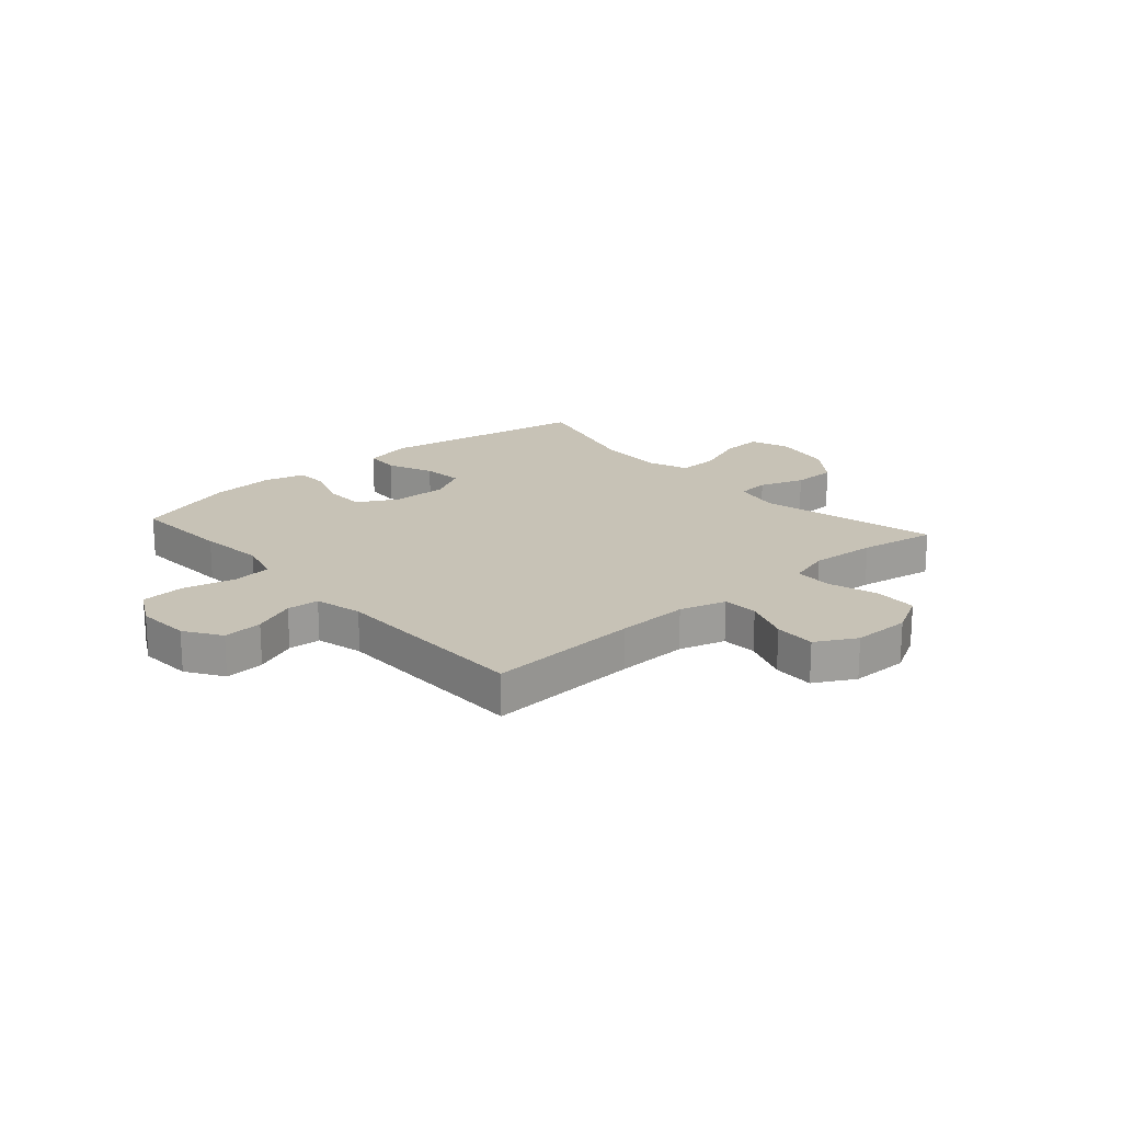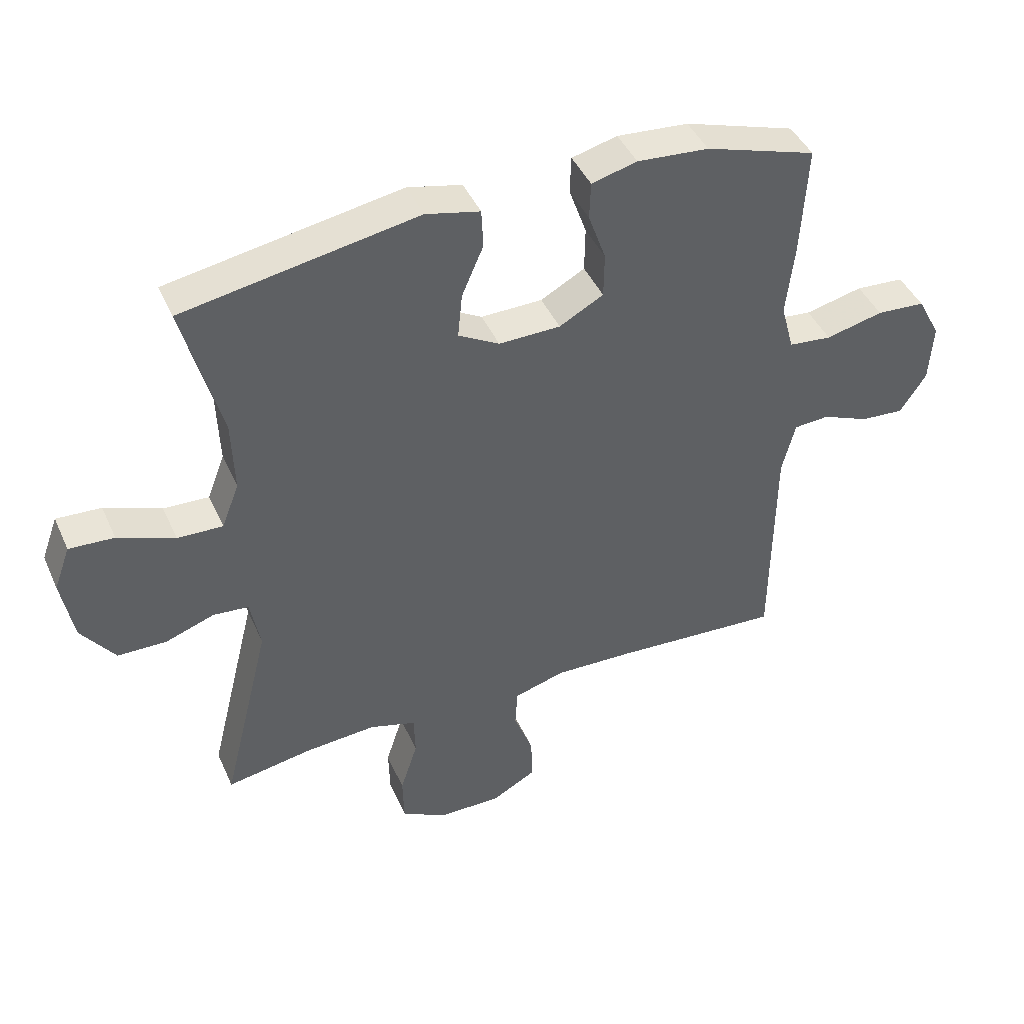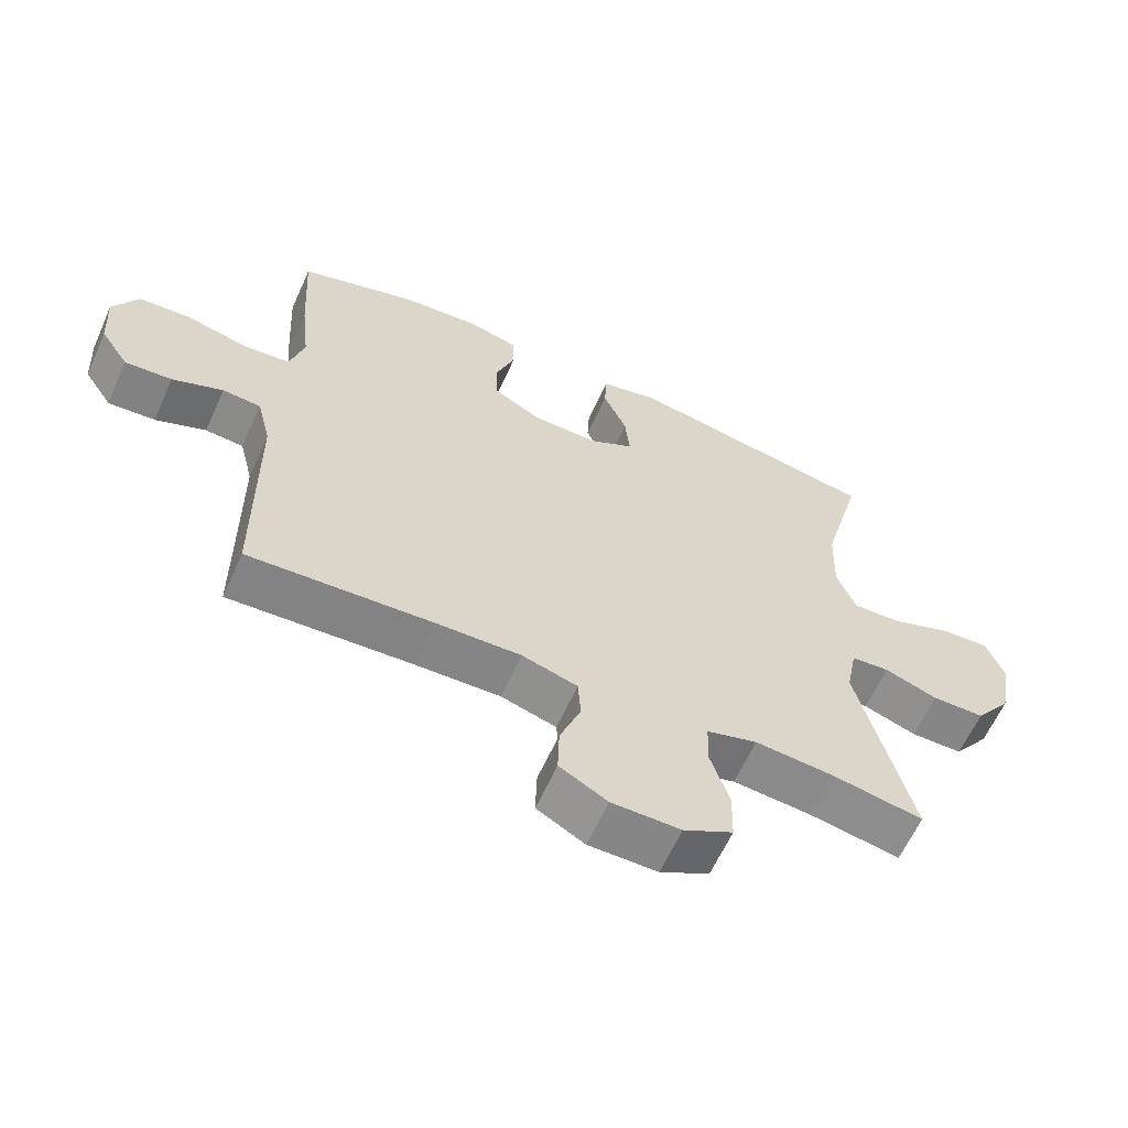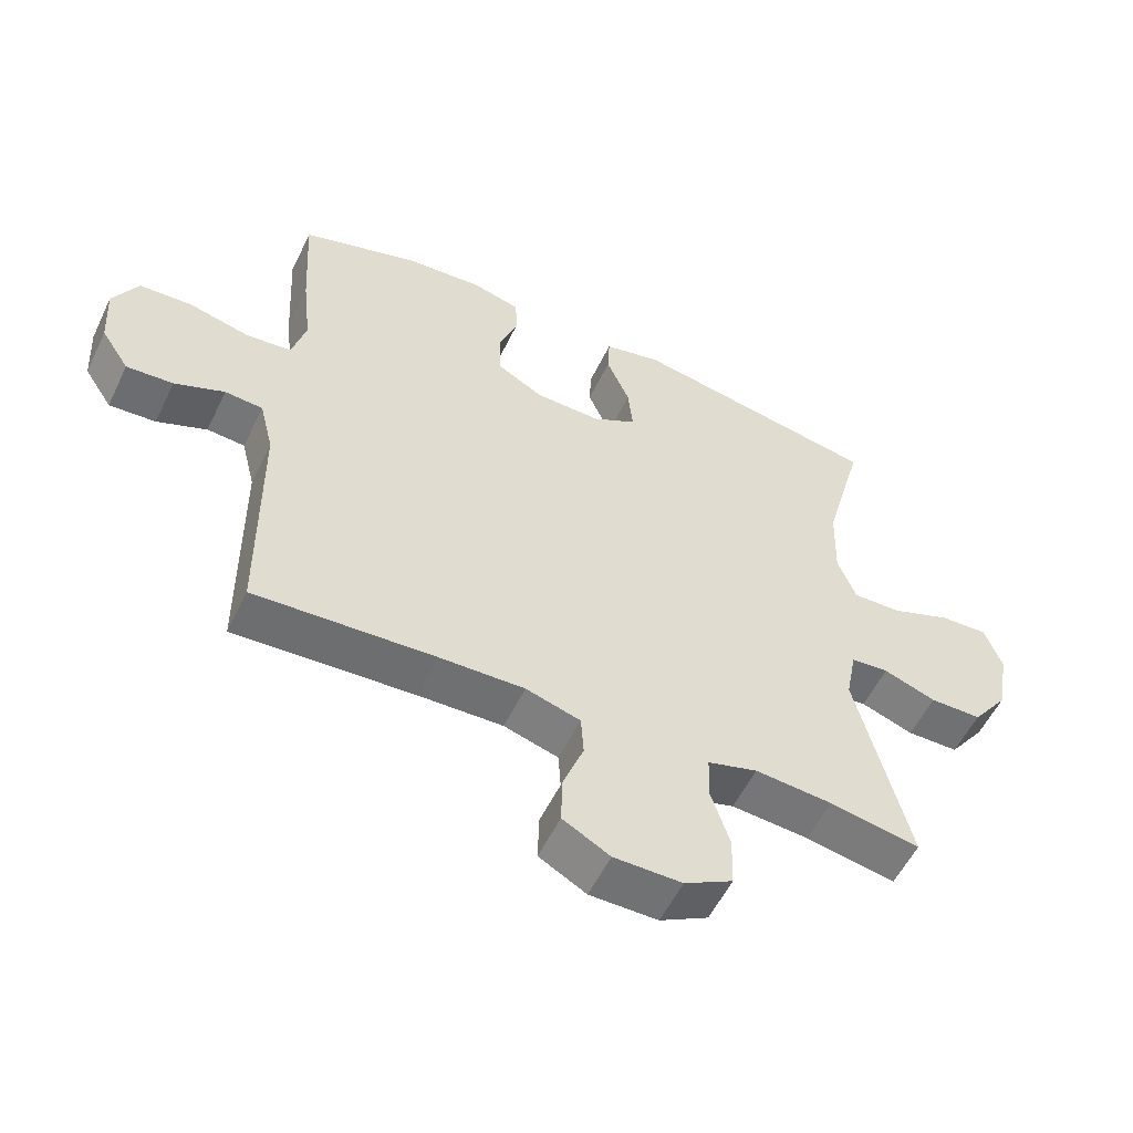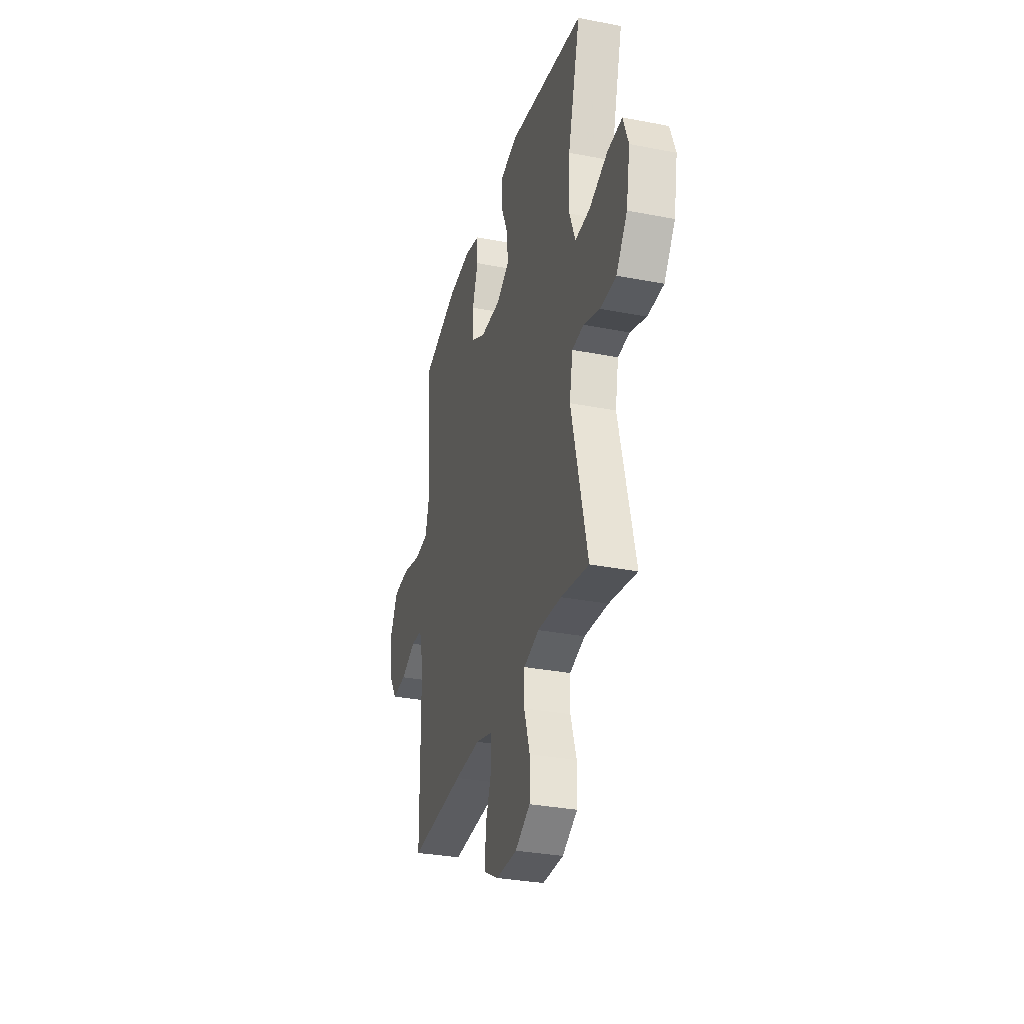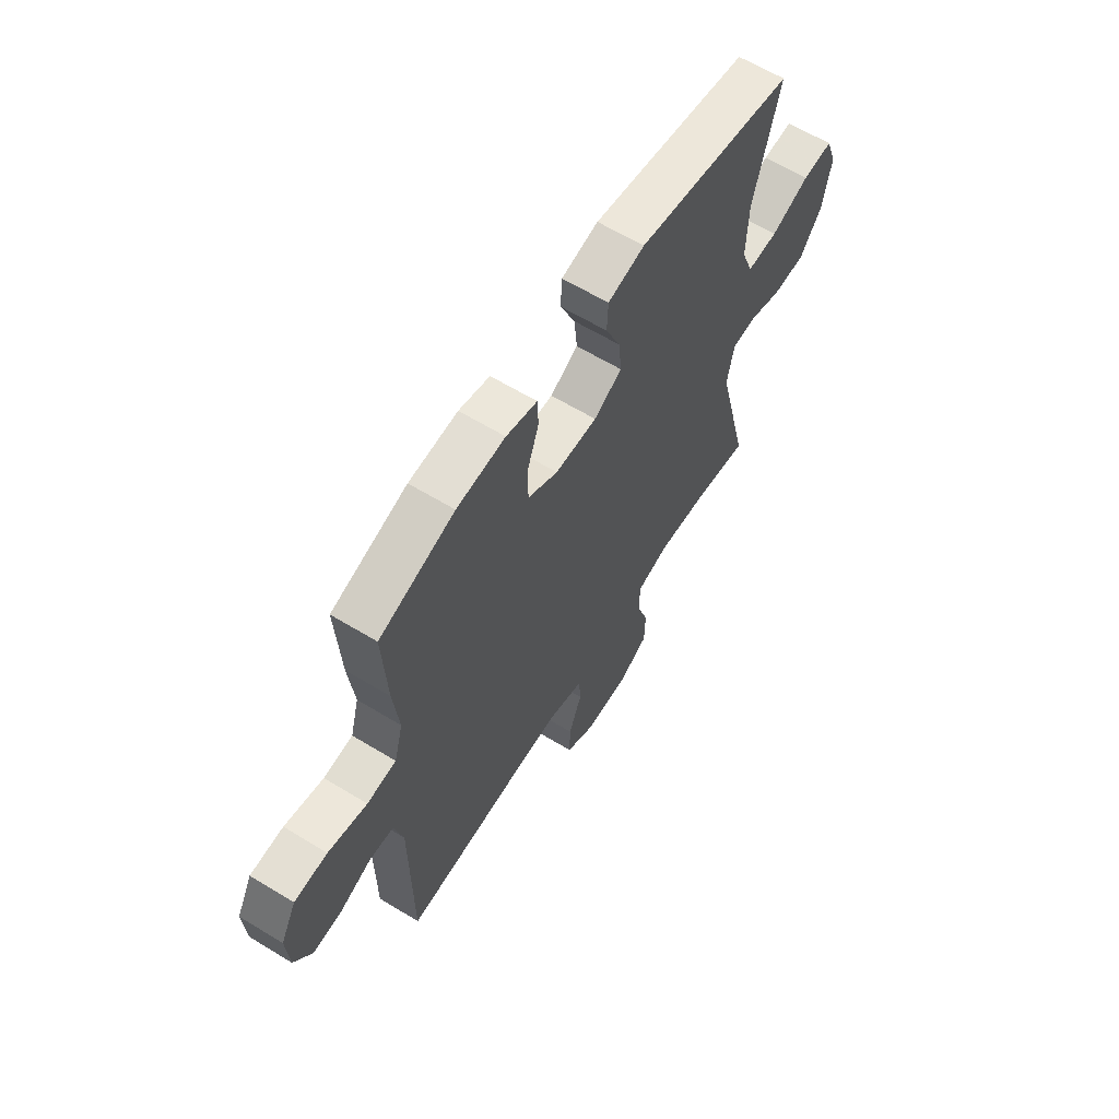
<metadata>
{"format":"obj","ext":"obj","renderer":"f3d","projection":"perspective","resolution":1024,"background":"white","views":[{"elev":19.3,"azim":138.7,"up":"+Y"},{"elev":43.4,"azim":-23.0,"up":"+Z"},{"elev":-62.2,"azim":155.7,"up":"+Z"},{"elev":-55.5,"azim":154.4,"up":"+Z"},{"elev":-31.8,"azim":-105.3,"up":"+Z"},{"elev":62.5,"azim":121.7,"up":"+Z"}]}
</metadata>
<code>
v -0.5 0.07 0.5
v -0.125 0.07 0.566
v -0.038 0.07 0.546
v -0.035 0.07 0.484
v -0.07 0.07 0.403
v -0.077 0.07 0.331
v -0.011 0.07 0.294
v 0.088 0.07 0.296
v 0.159 0.07 0.335
v 0.16 0.07 0.407
v 0.132 0.07 0.486
v 0.134 0.07 0.546
v 0.207 0.07 0.565
v 0.322 0.07 0.556
v 0.5 0.07 0.5
v 0.49 0.07 0.322
v 0.477 0.07 0.206
v 0.498 0.07 0.129
v 0.567 0.07 0.122
v 0.659 0.07 0.144
v 0.737 0.07 0.139
v 0.774 0.07 0.07
v 0.768 0.07 -0.025
v 0.726 0.07 -0.089
v 0.656 0.07 -0.084
v 0.581 0.07 -0.053
v 0.524 0.07 -0.057
v 0.503 0.07 -0.141
v 0.5 0.07 -0.5
v 0.229 0.07 -0.484
v 0.102 0.07 -0.48
v 0.02 0.07 -0.504
v 0.016 0.07 -0.566
v 0.047 0.07 -0.648
v 0.049 0.07 -0.721
v -0.022 0.07 -0.76
v -0.124 0.07 -0.76
v -0.197 0.07 -0.72
v -0.199 0.07 -0.643
v -0.171 0.07 -0.556
v -0.173 0.07 -0.489
v -0.248 0.07 -0.467
v -0.364 0.07 -0.476
v -0.5 0.07 -0.5
v -0.422 0.07 -0.184
v -0.438 0.07 -0.1
v -0.495 0.07 -0.095
v -0.574 0.07 -0.123
v -0.652 0.07 -0.122
v -0.706 0.07 -0.049
v -0.725 0.07 0.055
v -0.699 0.07 0.126
v -0.627 0.07 0.122
v -0.536 0.07 0.087
v -0.463 0.07 0.084
v -0.435 0.07 0.157
v -0.439 0.07 0.274
v -0.5 0 0.5
v -0.125 0 0.566
v -0.038 0 0.546
v -0.035 0 0.484
v -0.07 0 0.403
v -0.077 0 0.331
v -0.011 0 0.294
v 0.088 0 0.296
v 0.159 0 0.335
v 0.16 0 0.407
v 0.132 0 0.486
v 0.134 0 0.546
v 0.207 0 0.565
v 0.322 0 0.556
v 0.5 0 0.5
v 0.49 0 0.322
v 0.477 0 0.206
v 0.498 0 0.129
v 0.567 0 0.122
v 0.659 0 0.144
v 0.737 0 0.139
v 0.774 0 0.07
v 0.768 0 -0.025
v 0.726 0 -0.089
v 0.656 0 -0.084
v 0.581 0 -0.053
v 0.524 0 -0.057
v 0.503 0 -0.141
v 0.5 0 -0.5
v 0.229 0 -0.484
v 0.102 0 -0.48
v 0.02 0 -0.504
v 0.016 0 -0.566
v 0.047 0 -0.648
v 0.049 0 -0.721
v -0.022 0 -0.76
v -0.124 0 -0.76
v -0.197 0 -0.72
v -0.199 0 -0.643
v -0.171 0 -0.556
v -0.173 0 -0.489
v -0.248 0 -0.467
v -0.364 0 -0.476
v -0.5 0 -0.5
v -0.422 0 -0.184
v -0.438 0 -0.1
v -0.495 0 -0.095
v -0.574 0 -0.123
v -0.652 0 -0.122
v -0.706 0 -0.049
v -0.725 0 0.055
v -0.699 0 0.126
v -0.627 0 0.122
v -0.536 0 0.087
v -0.463 0 0.084
v -0.435 0 0.157
v -0.439 0 0.274
f 51 52 53 54
f 51 54 55
f 50 51 55
f 47 48 49 50
f 46 47 50 55
f 45 46 55 56
f 43 44 45
f 42 43 45 56
f 37 38 39 40
f 37 40 41
f 36 37 41
f 33 34 35 36
f 32 33 36 41
f 31 32 41 42
f 28 29 30
f 27 28 30 31
f 23 24 25 26
f 23 26 27
f 22 23 27
f 19 20 21 22
f 18 19 22 27
f 17 18 27 31
f 10 11 12 13
f 9 10 13 14
f 2 3 4 5
f 57 1 2 5
f 57 5 6
f 56 57 6 7
f 42 56 7 8
f 31 42 8 9
f 15 16 17 31
f 9 14 15 31
f 111 110 109 108
f 112 111 108
f 112 108 107
f 107 106 105 104
f 112 107 104 103
f 113 112 103 102
f 102 101 100
f 113 102 100 99
f 97 96 95 94
f 98 97 94
f 98 94 93
f 93 92 91 90
f 98 93 90 89
f 99 98 89 88
f 87 86 85
f 88 87 85 84
f 83 82 81 80
f 84 83 80
f 84 80 79
f 79 78 77 76
f 84 79 76 75
f 88 84 75 74
f 70 69 68 67
f 71 70 67 66
f 62 61 60 59
f 62 59 58 114
f 63 62 114
f 64 63 114 113
f 65 64 113 99
f 66 65 99 88
f 88 74 73 72
f 88 72 71 66
f 1 58 59 2
f 2 59 60 3
f 3 60 61 4
f 4 61 62 5
f 5 62 63 6
f 6 63 64 7
f 7 64 65 8
f 8 65 66 9
f 9 66 67 10
f 10 67 68 11
f 11 68 69 12
f 12 69 70 13
f 13 70 71 14
f 14 71 72 15
f 15 72 73 16
f 16 73 74 17
f 17 74 75 18
f 18 75 76 19
f 19 76 77 20
f 20 77 78 21
f 21 78 79 22
f 22 79 80 23
f 23 80 81 24
f 24 81 82 25
f 25 82 83 26
f 26 83 84 27
f 27 84 85 28
f 28 85 86 29
f 29 86 87 30
f 30 87 88 31
f 31 88 89 32
f 32 89 90 33
f 33 90 91 34
f 34 91 92 35
f 35 92 93 36
f 36 93 94 37
f 37 94 95 38
f 38 95 96 39
f 39 96 97 40
f 40 97 98 41
f 41 98 99 42
f 42 99 100 43
f 43 100 101 44
f 44 101 102 45
f 45 102 103 46
f 46 103 104 47
f 47 104 105 48
f 48 105 106 49
f 49 106 107 50
f 50 107 108 51
f 51 108 109 52
f 52 109 110 53
f 53 110 111 54
f 54 111 112 55
f 55 112 113 56
f 56 113 114 57
f 57 114 58 1

</code>
